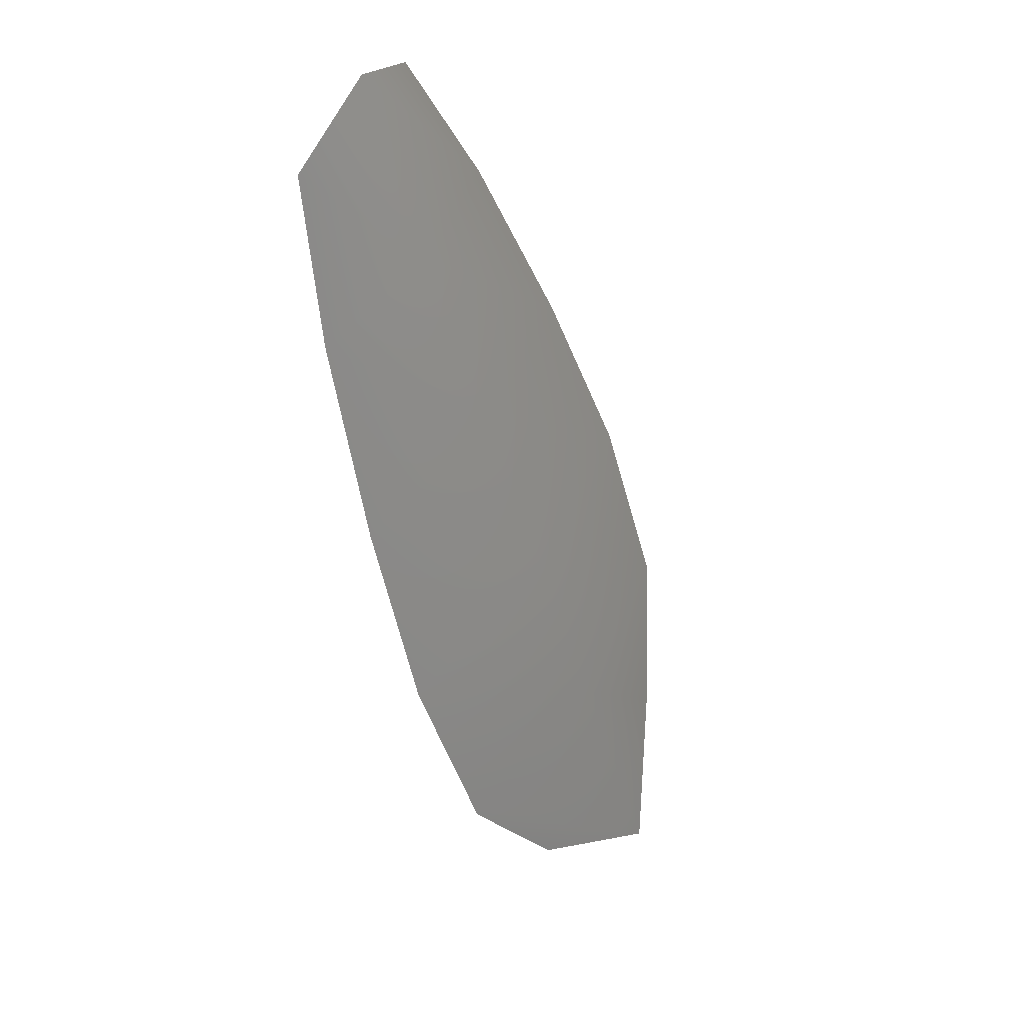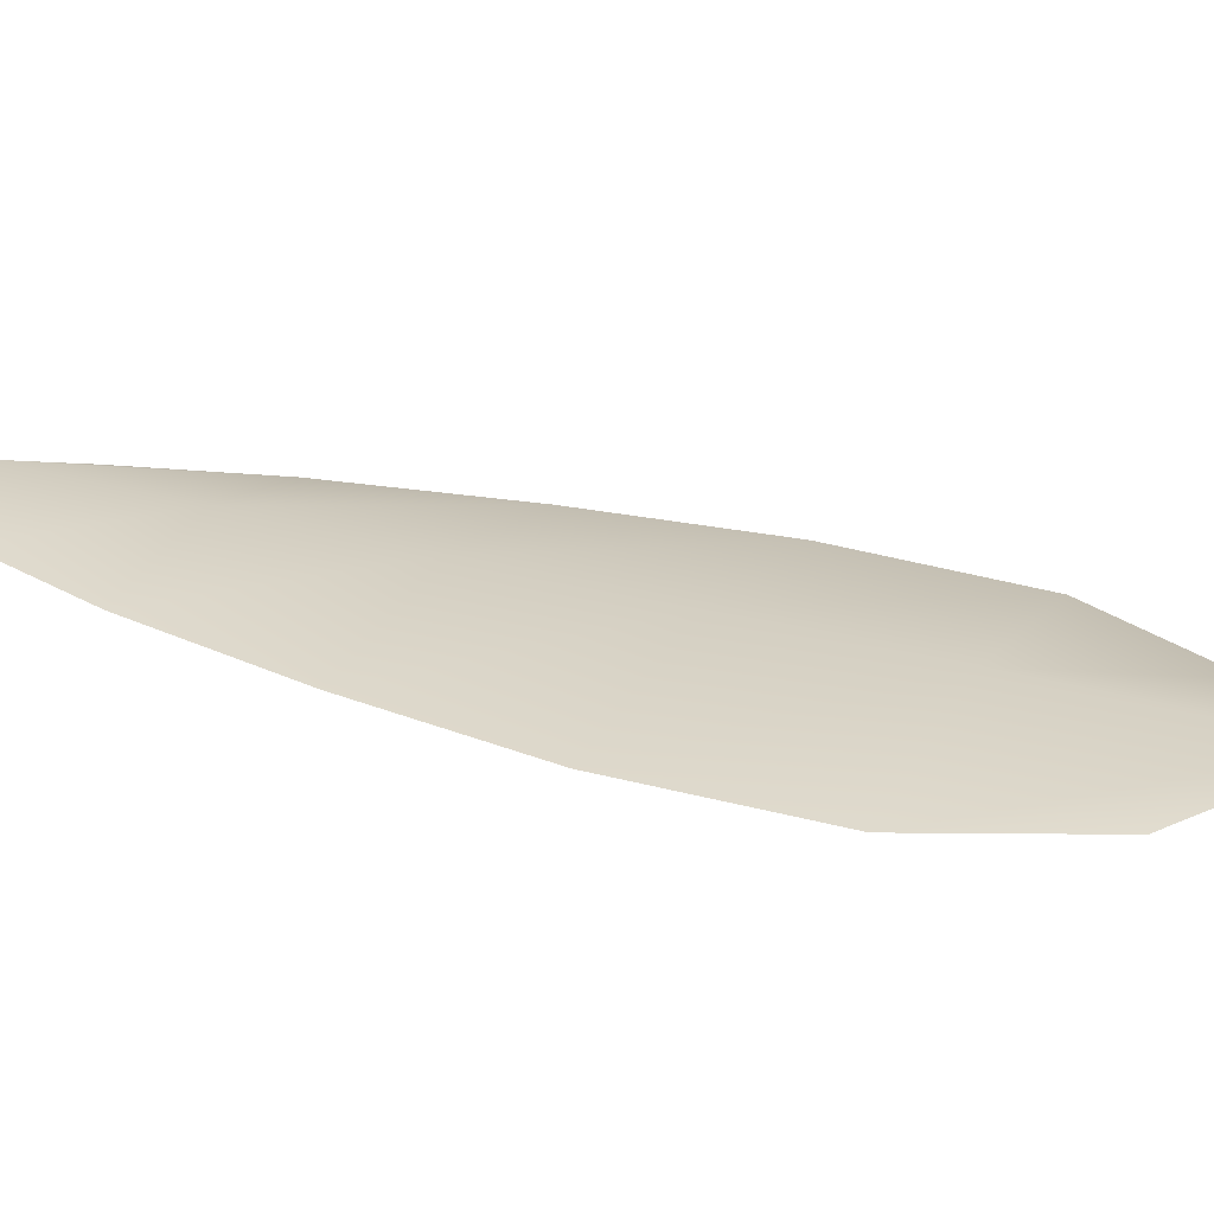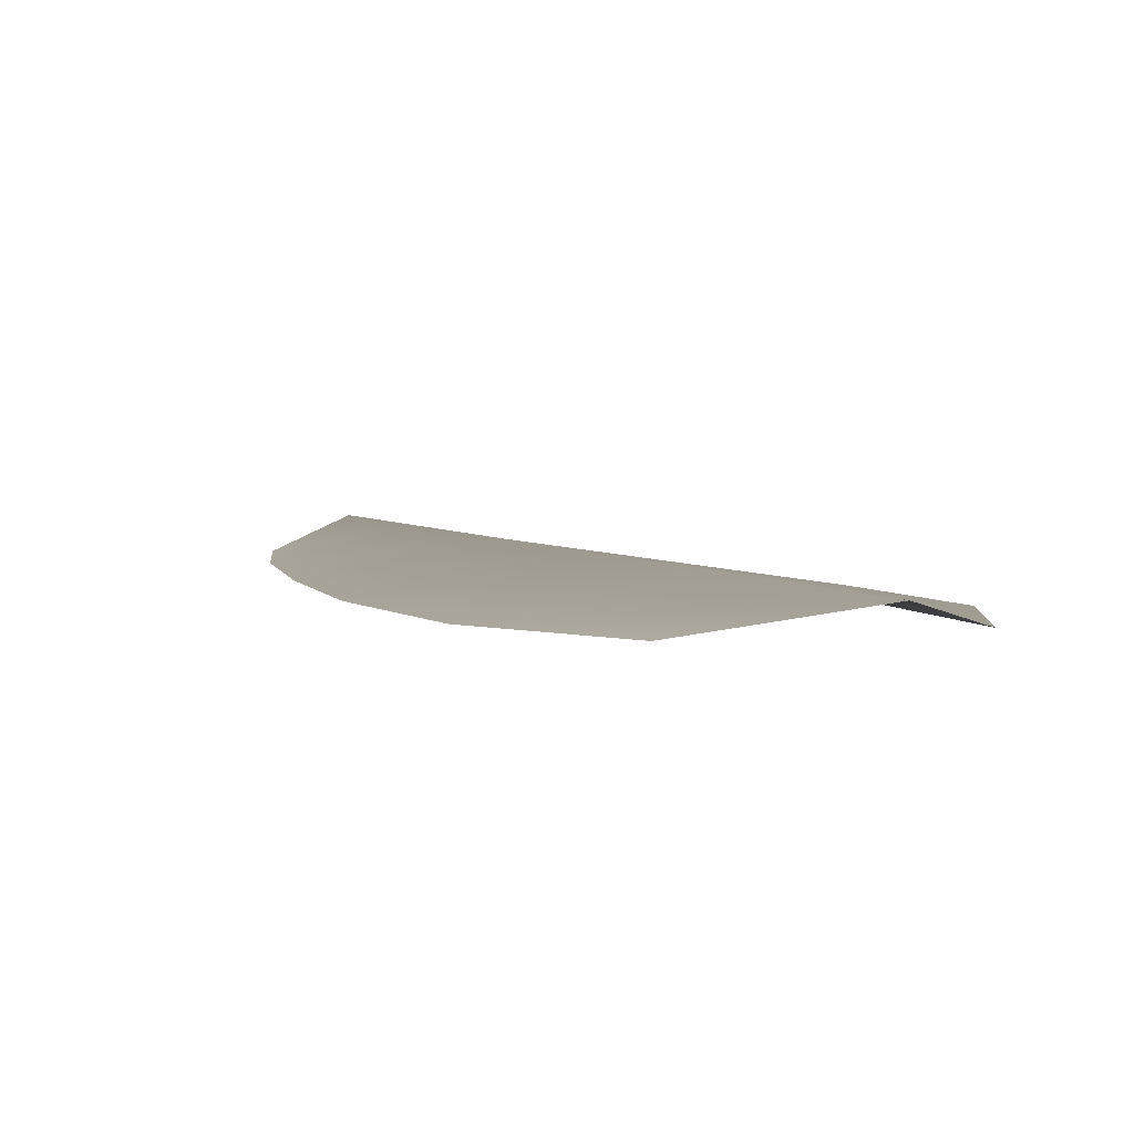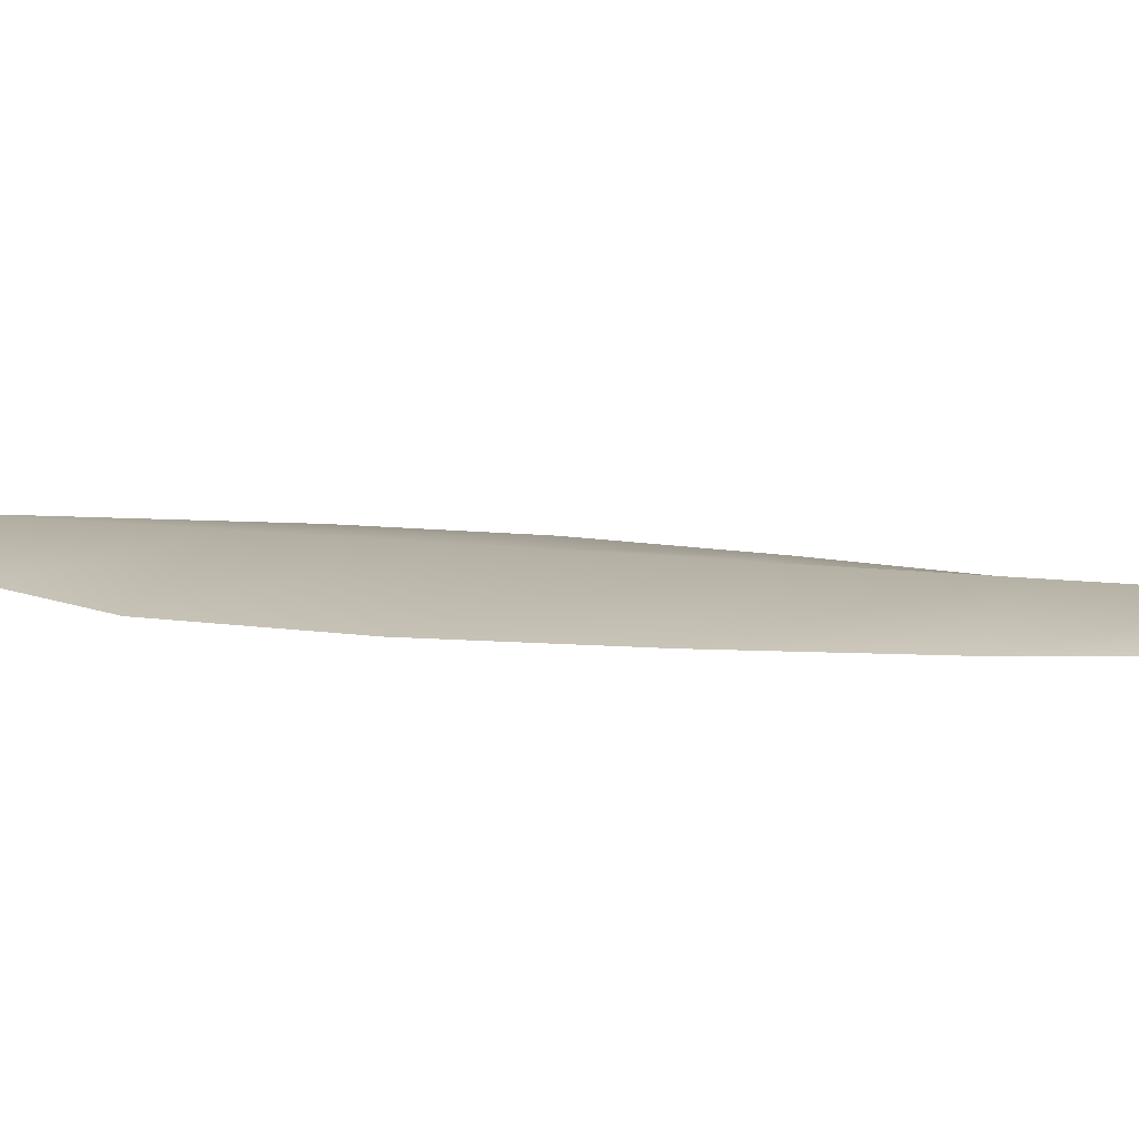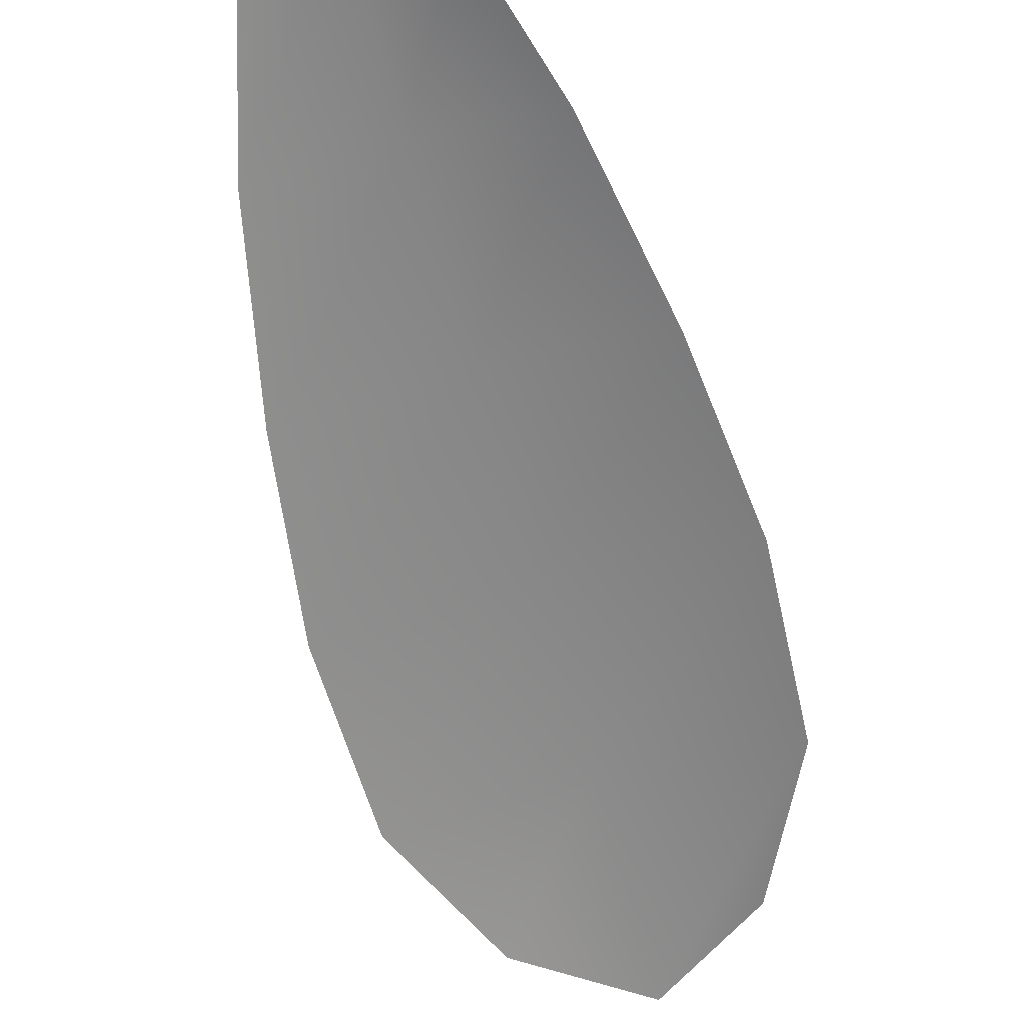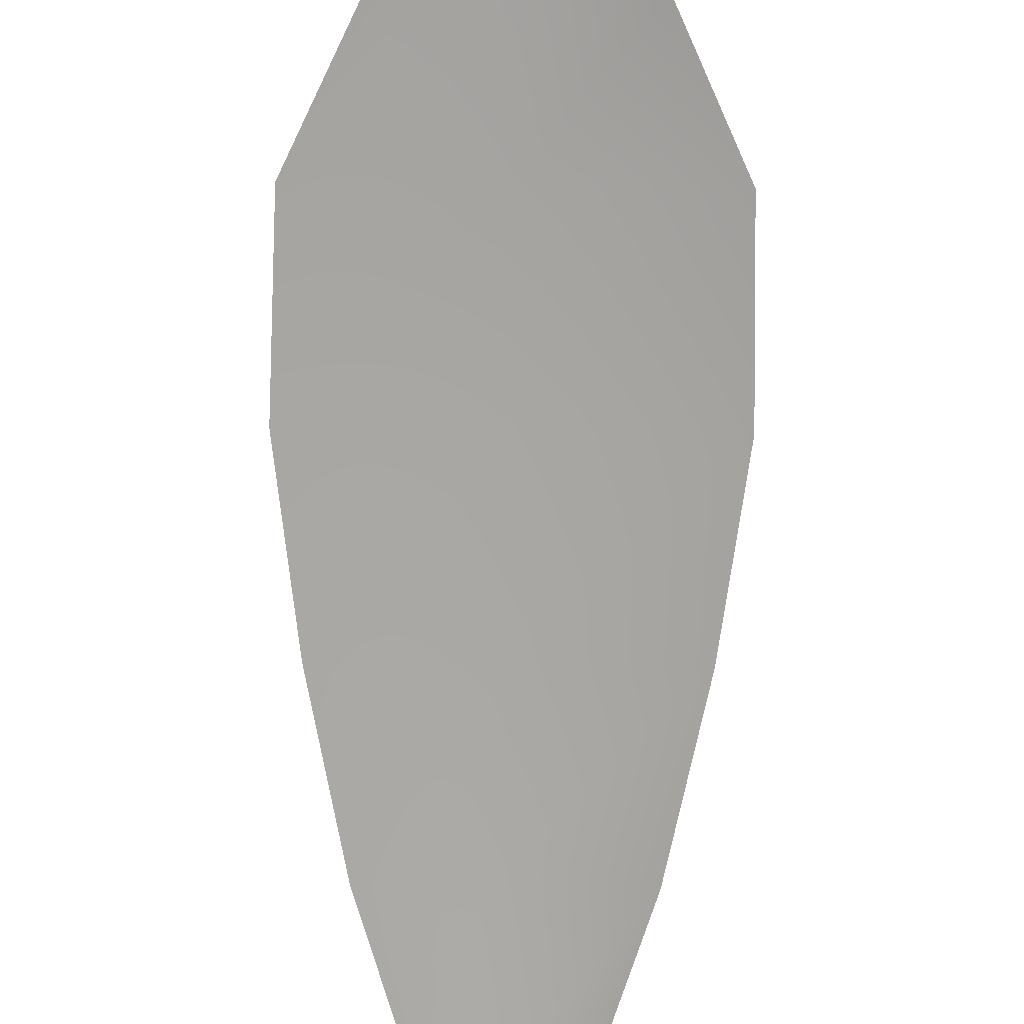
<metadata>
{"format":"obj","ext":"obj","renderer":"f3d","projection":"perspective","resolution":1024,"background":"white","views":[{"elev":19.4,"azim":-55.1,"up":"+Y"},{"elev":25.5,"azim":-36.5,"up":"+Z"},{"elev":3.9,"azim":5.4,"up":"+Z"},{"elev":11.3,"azim":134.9,"up":"+Z"},{"elev":-62.9,"azim":-137.9,"up":"+Z"},{"elev":-74.2,"azim":26.6,"up":"+Z"}]}
</metadata>
<code>
o feather_flight_tertiary_033
v 0.1145 0.105 0.02317
v 0.1133 0.1043 0.02317
v 0.1183 0.09838 0.02317
v 0.1165 0.09748 0.02317
v 0.1137 0.105 0.0234
v 0.1178 0.09717 0.0234
v 0.1155 0.104 0.02317
v 0.1165 0.1027 0.02317
v 0.1175 0.1013 0.02317
v 0.1182 0.09979 0.02317
v 0.1154 0.09834 0.02317
v 0.1146 0.09979 0.02317
v 0.114 0.1014 0.02317
v 0.1135 0.103 0.02317
v 0.1145 0.1035 0.0234
v 0.1153 0.102 0.0234
v 0.116 0.1005 0.0234
v 0.1168 0.09907 0.0234
f 18 10 3 6
f 11 18 6 4
f 5 1 7 15
f 15 7 8 16
f 16 8 9 17
f 17 9 10 18
f 2 5 15 14
f 14 15 16 13
f 13 16 17 12
f 12 17 18 11

</code>
